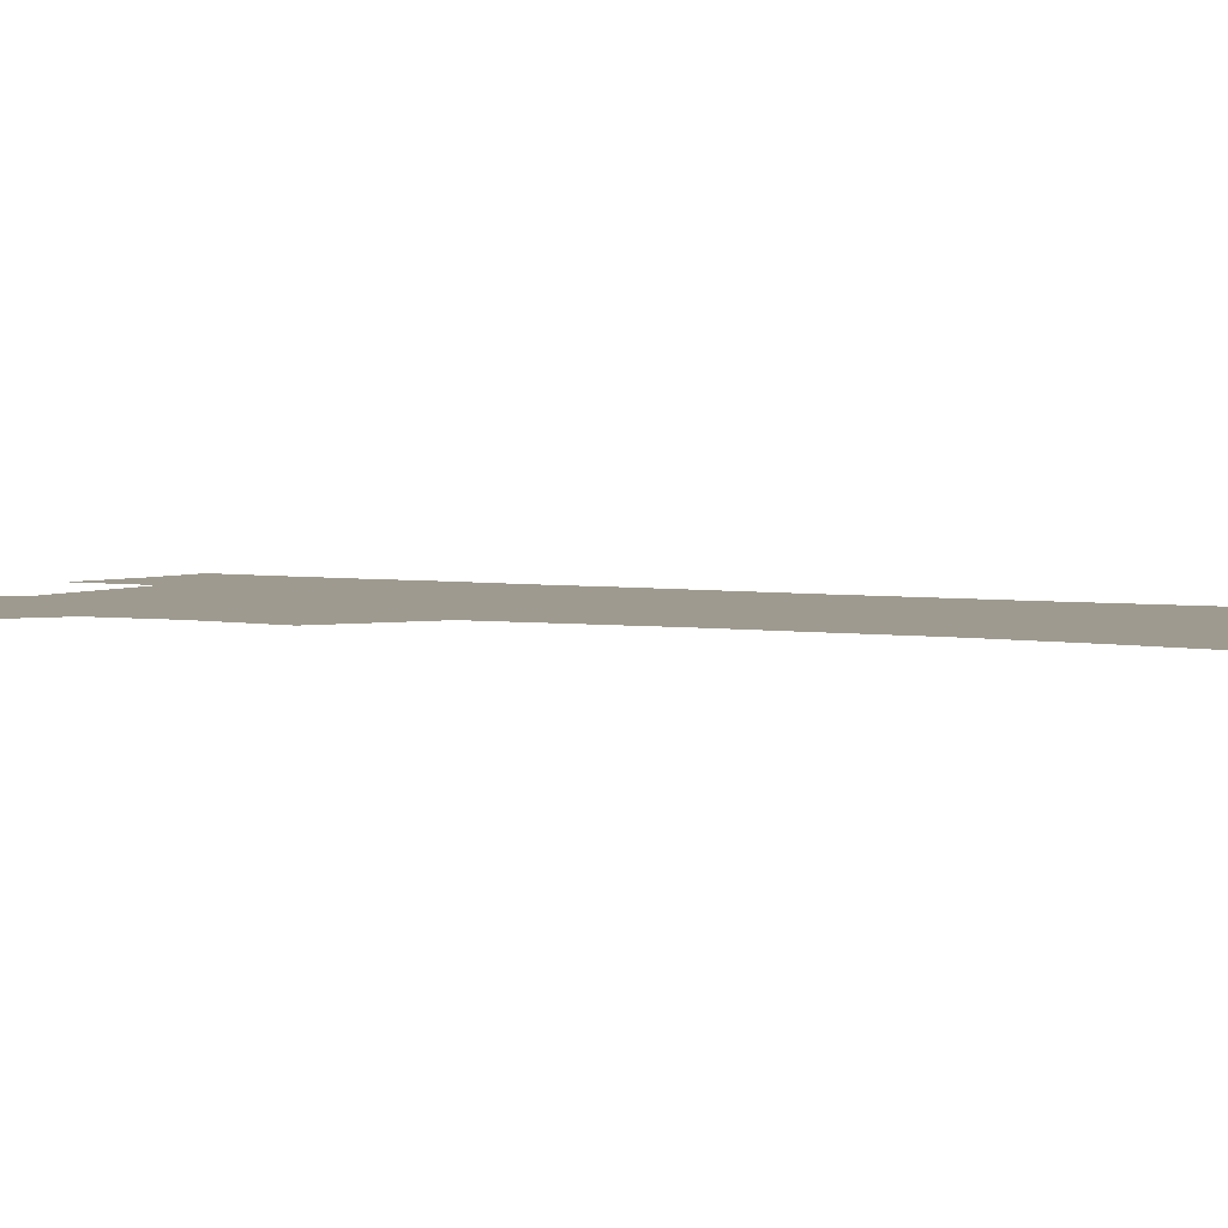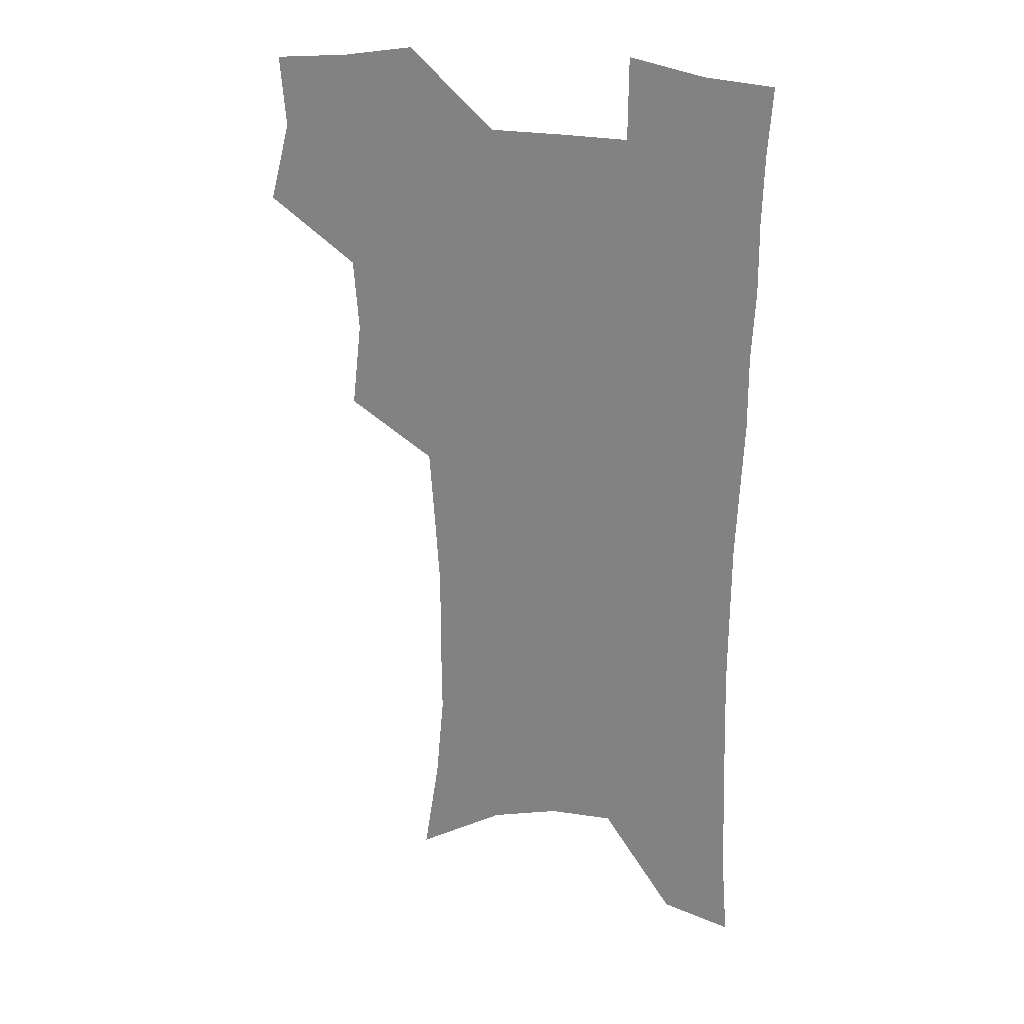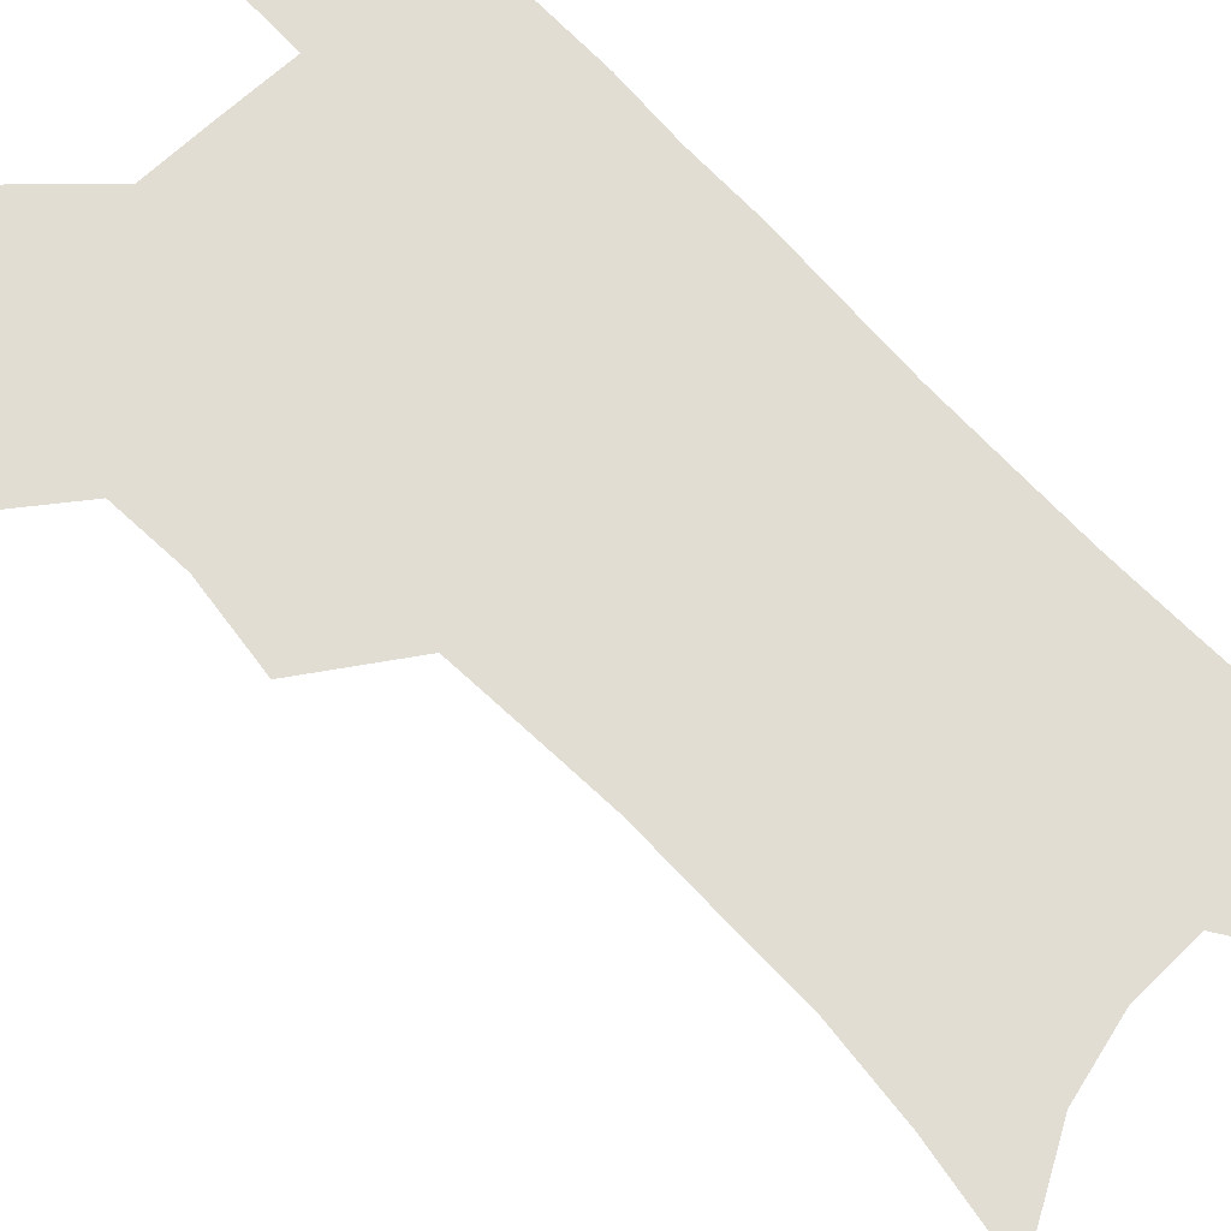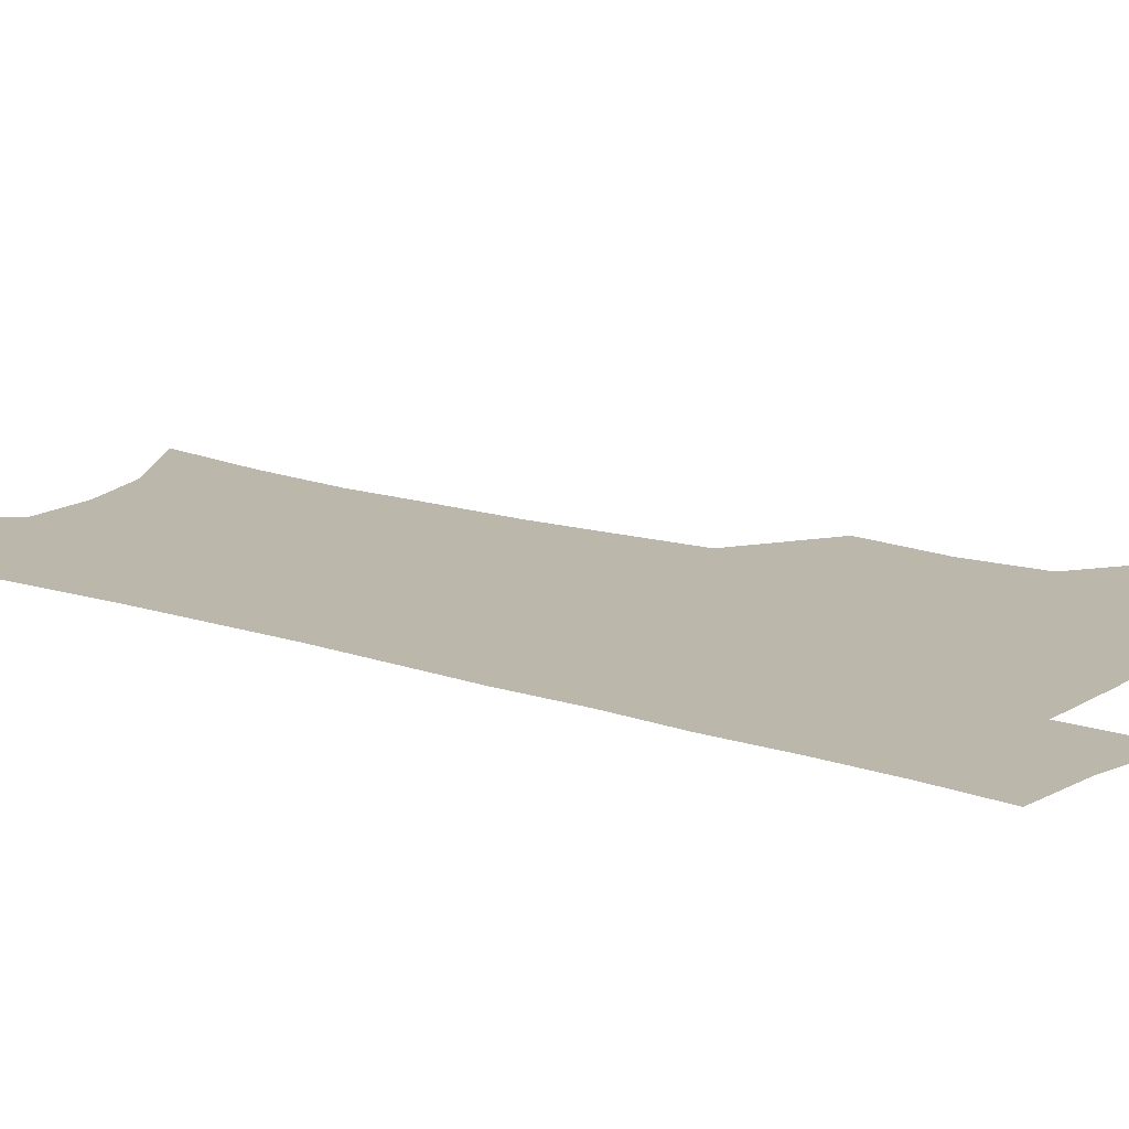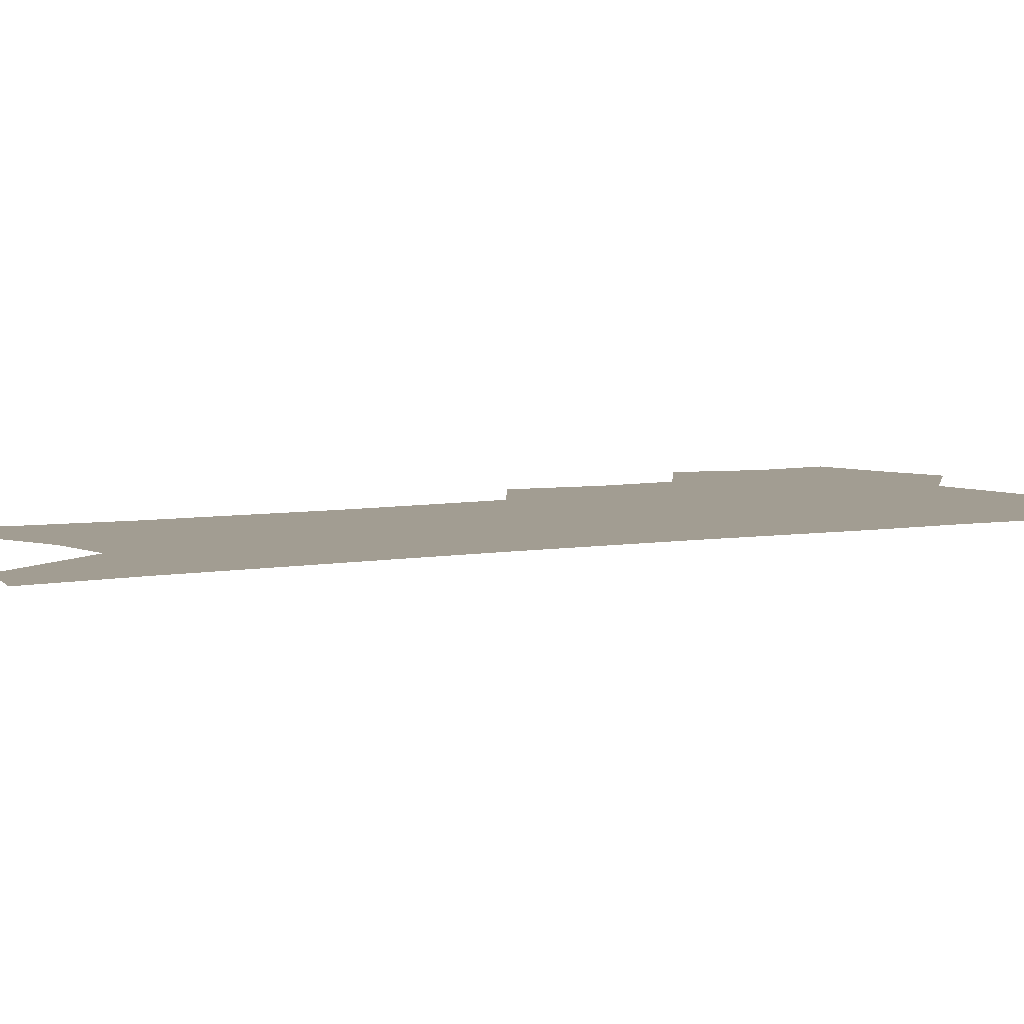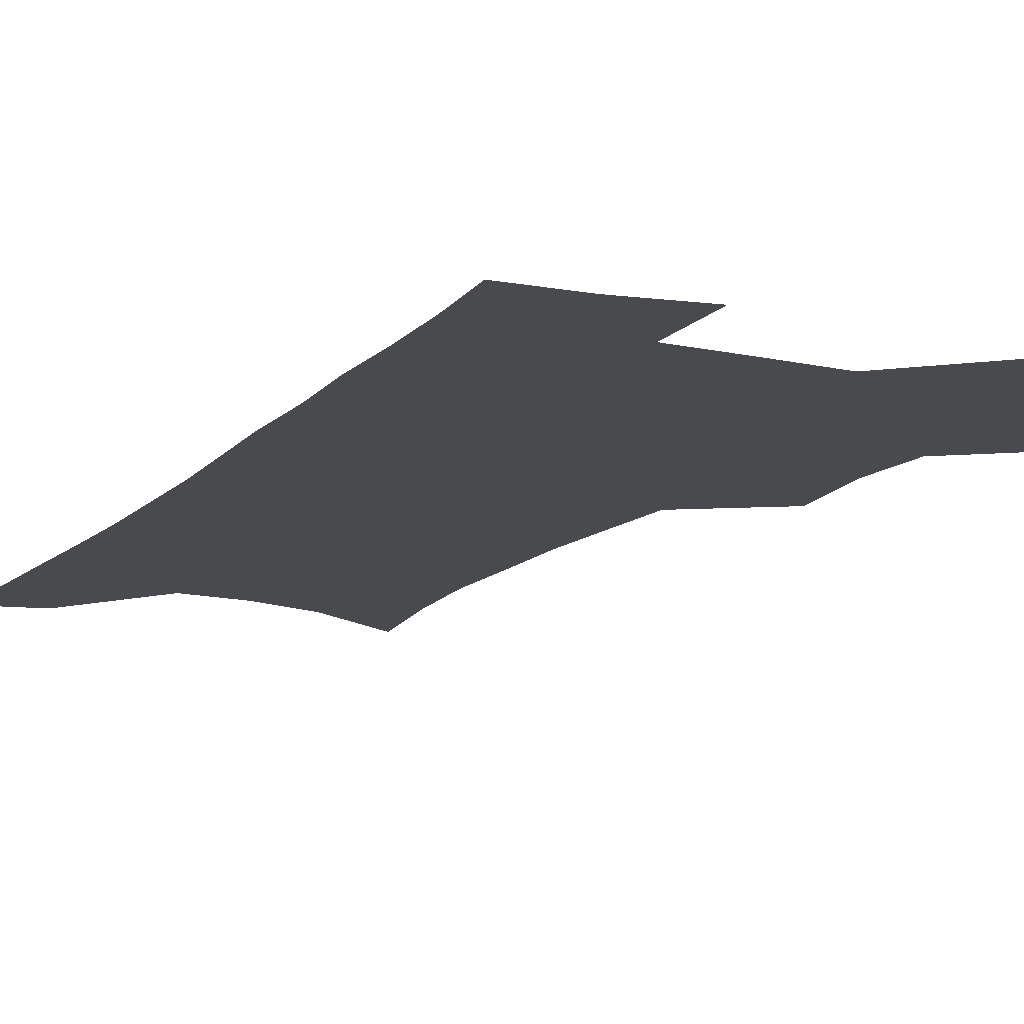
<metadata>
{"format":"obj","ext":"obj","renderer":"f3d","projection":"perspective","resolution":1024,"background":"white","views":[{"elev":3.7,"azim":-61.2,"up":"+Z"},{"elev":25.6,"azim":15.8,"up":"+Y"},{"elev":68.3,"azim":-43.1,"up":"+Z"},{"elev":14.5,"azim":126.3,"up":"+Z"},{"elev":4.9,"azim":57.2,"up":"+Z"},{"elev":-13.4,"azim":153.2,"up":"+Z"}]}
</metadata>
<code>
v 476.1 502.9 0
v 484.3 535 0
v 482 563.8 0
v 509.8 412.1 0
v 513.7 447.2 0
v 511.5 476.8 0
v 517.7 509.2 0
v 515.1 537.2 0
v 511.5 566.5 0
v 539.2 182.7 0
v 545.5 224.2 0
v 548.8 261.2 0
v 548.5 293.2 0
v 548.7 327.3 0
v 546.7 358.3 0
v 544.6 389.3 0
v 546.3 423.2 0
v 545.4 452.4 0
v 546.5 482.3 0
v 546.6 510.6 0
v 544.5 539.2 0
v 539.9 571.3 0
v 575.3 203.8 0
v 577.2 239.5 0
v 577.4 272.2 0
v 576.5 303.1 0
v 576.6 336.4 0
v 576.1 367.7 0
v 575.5 397.9 0
v 574.7 426.7 0
v 574.7 455.4 0
v 575.3 483.8 0
v 576.3 511.6 0
v 574.5 539.6 0
v 603.5 211.3 0
v 603.4 244 0
v 603.5 278.1 0
v 603.1 309.6 0
v 602.7 340 0
v 602.5 370.2 0
v 602.5 401.1 0
v 602.8 430.3 0
v 603.1 458 0
v 603.1 484.7 0
v 603.4 512.1 0
v 603 539.7 0
v 630.1 212 0
v 629.1 247.5 0
v 628.7 279.7 0
v 628.4 310.6 0
v 628.1 341.3 0
v 628.7 368.6 0
v 628.4 401.3 0
v 629 429.4 0
v 629.2 457.8 0
v 630.3 484.2 0
v 630.7 512.1 0
v 631.1 539.5 0
v 631.4 573 0
v 659.9 168.3 0
v 656.9 207.6 0
v 655.3 242.8 0
v 654.3 276.1 0
v 654.5 306.4 0
v 653.6 338.8 0
v 654.7 367.2 0
v 656.3 395.8 0
v 655.7 427 0
v 657 454.9 0
v 657.9 482.9 0
v 657.9 511.3 0
v 659.1 538.5 0
v 661.7 566.9 0
v 688.7 160.7 0
v 685.9 198.2 0
v 684.8 231.8 0
v 683.7 265.1 0
v 682.8 297.6 0
v 682.9 328.9 0
v 683.1 359.9 0
v 684.4 389.9 0
v 685.8 419.8 0
v 685.7 450.9 0
v 687.2 479.5 0
v 687 509 0
v 687.8 537 0
v 689.7 564.8 0
f 6 7 1
f 1 7 2
f 7 8 2
f 2 8 3
f 8 9 3
f 16 17 4
f 4 17 5
f 17 18 5
f 5 18 6
f 18 19 6
f 6 19 7
f 19 20 7
f 7 20 8
f 20 21 8
f 8 21 9
f 21 22 9
f 10 23 11
f 23 24 11
f 11 24 12
f 24 25 12
f 12 25 13
f 25 26 13
f 13 26 14
f 26 27 14
f 14 27 15
f 27 28 15
f 15 28 16
f 28 29 16
f 16 29 17
f 29 30 17
f 17 30 18
f 30 31 18
f 18 31 19
f 31 32 19
f 19 32 20
f 32 33 20
f 20 33 21
f 33 34 21
f 21 34 22
f 23 35 24
f 35 36 24
f 24 36 25
f 36 37 25
f 25 37 26
f 37 38 26
f 26 38 27
f 38 39 27
f 27 39 28
f 39 40 28
f 28 40 29
f 40 41 29
f 29 41 30
f 41 42 30
f 30 42 31
f 42 43 31
f 31 43 32
f 43 44 32
f 32 44 33
f 44 45 33
f 33 45 34
f 45 46 34
f 35 47 36
f 47 48 36
f 36 48 37
f 48 49 37
f 37 49 38
f 49 50 38
f 38 50 39
f 50 51 39
f 39 51 40
f 51 52 40
f 40 52 41
f 52 53 41
f 41 53 42
f 53 54 42
f 42 54 43
f 54 55 43
f 43 55 44
f 55 56 44
f 44 56 45
f 56 57 45
f 45 57 46
f 57 58 46
f 60 61 47
f 47 61 48
f 61 62 48
f 48 62 49
f 62 63 49
f 49 63 50
f 63 64 50
f 50 64 51
f 64 65 51
f 51 65 52
f 65 66 52
f 52 66 53
f 66 67 53
f 53 67 54
f 67 68 54
f 54 68 55
f 68 69 55
f 55 69 56
f 69 70 56
f 56 70 57
f 70 71 57
f 57 71 58
f 71 72 58
f 58 72 59
f 72 73 59
f 60 74 61
f 74 75 61
f 61 75 62
f 75 76 62
f 62 76 63
f 76 77 63
f 63 77 64
f 77 78 64
f 64 78 65
f 78 79 65
f 65 79 66
f 79 80 66
f 66 80 67
f 80 81 67
f 67 81 68
f 81 82 68
f 68 82 69
f 82 83 69
f 69 83 70
f 83 84 70
f 70 84 71
f 84 85 71
f 71 85 72
f 85 86 72
f 72 86 73
f 86 87 73

</code>
